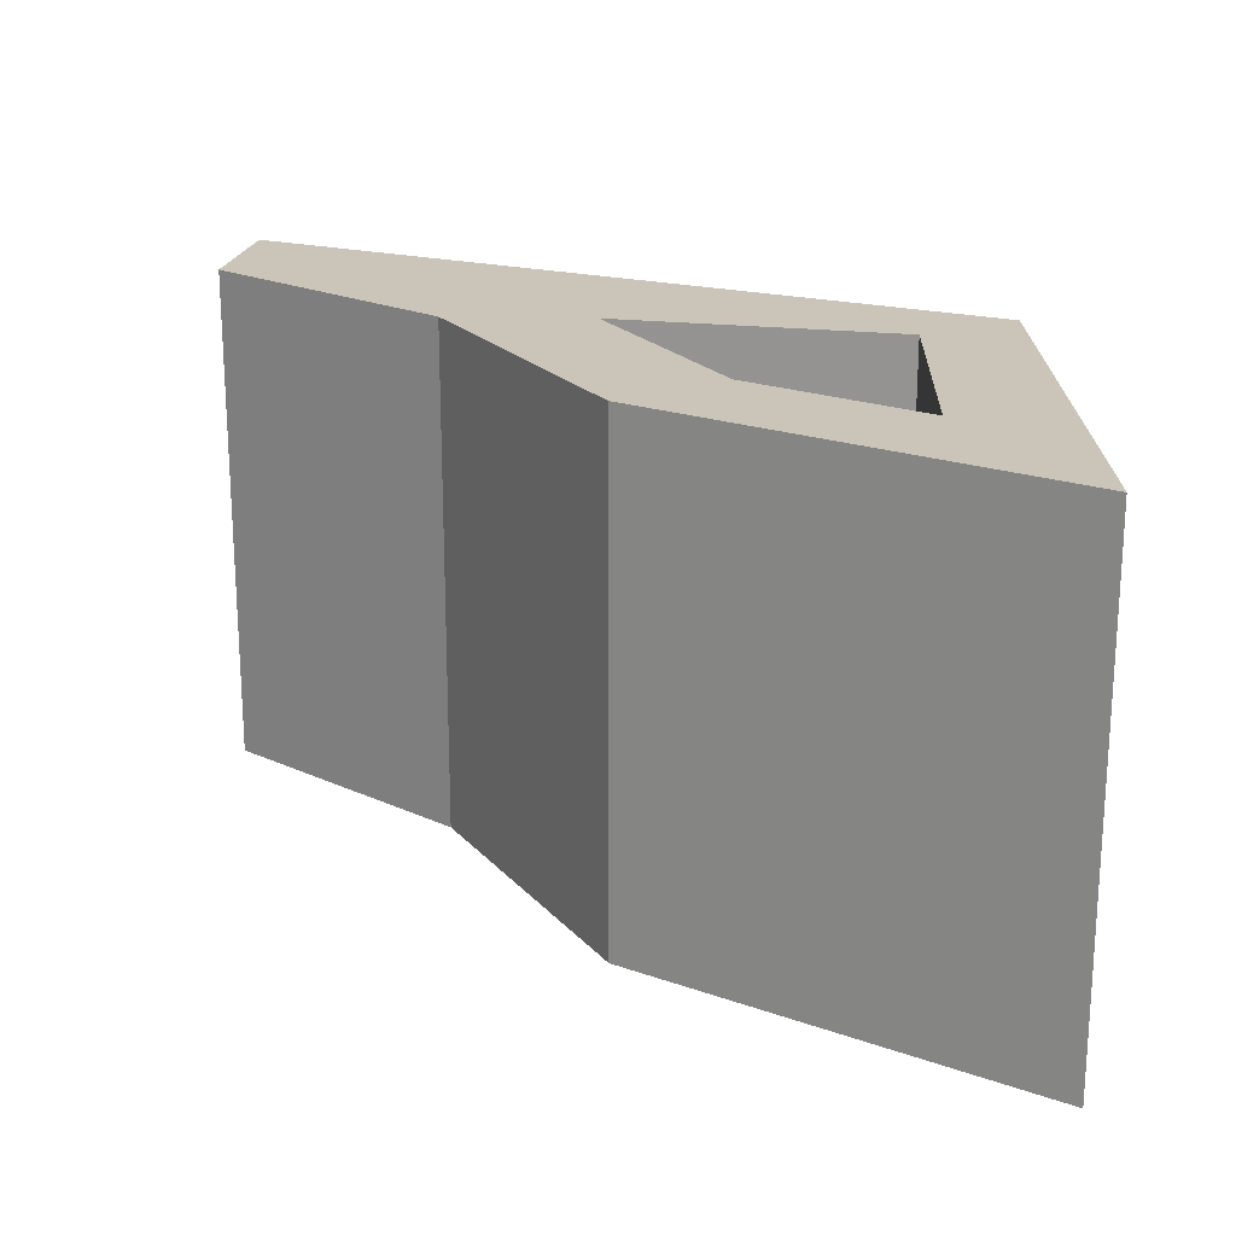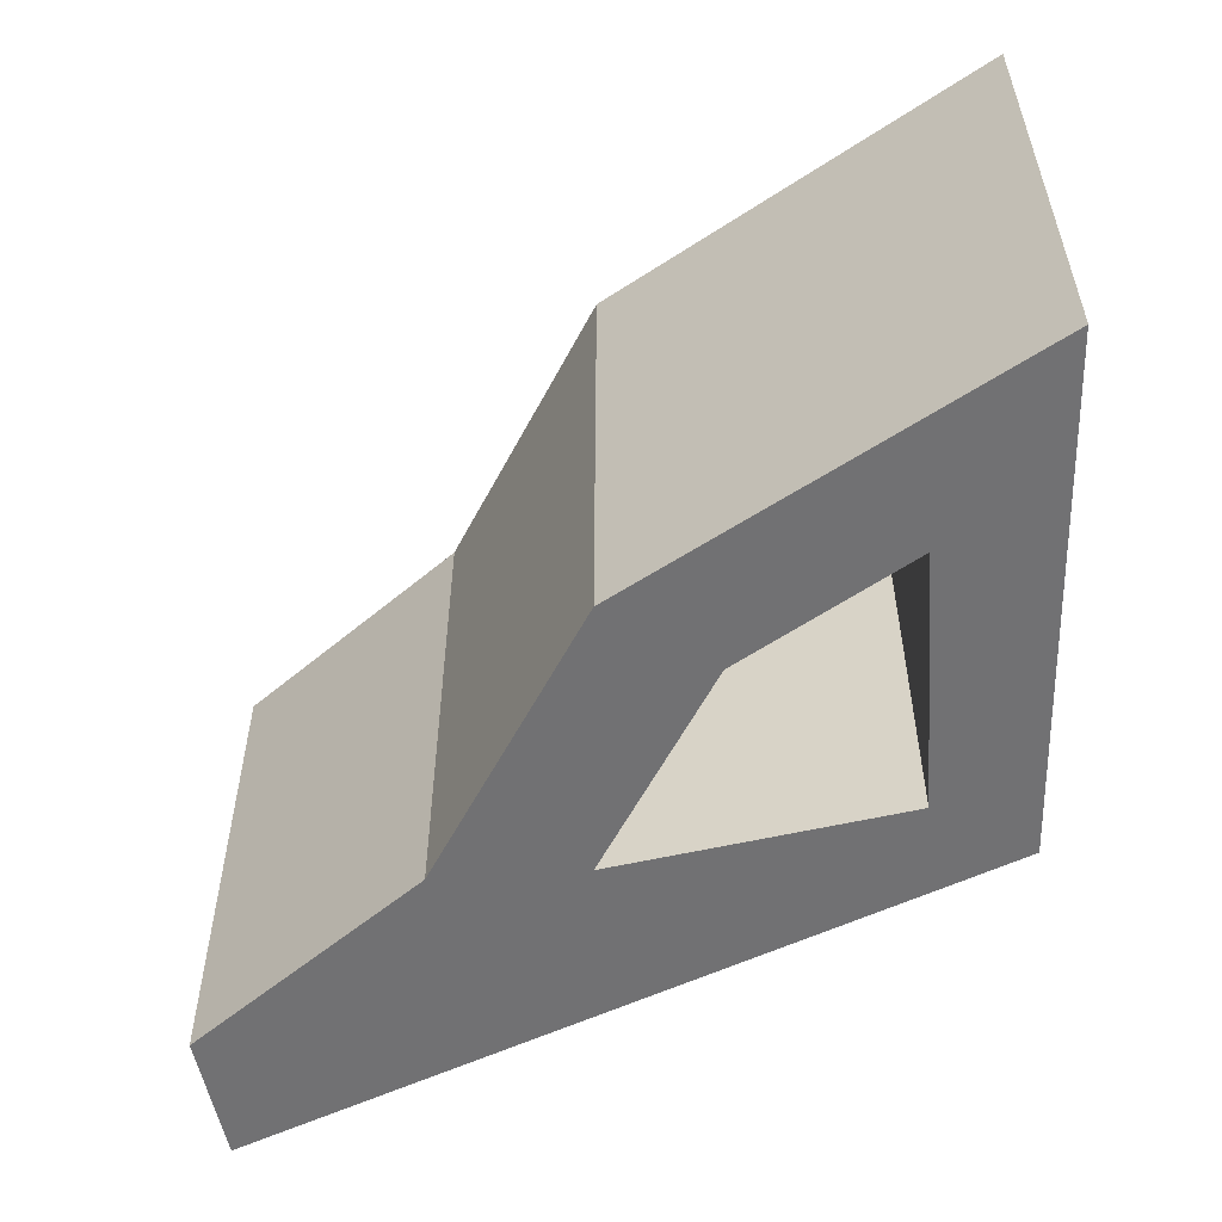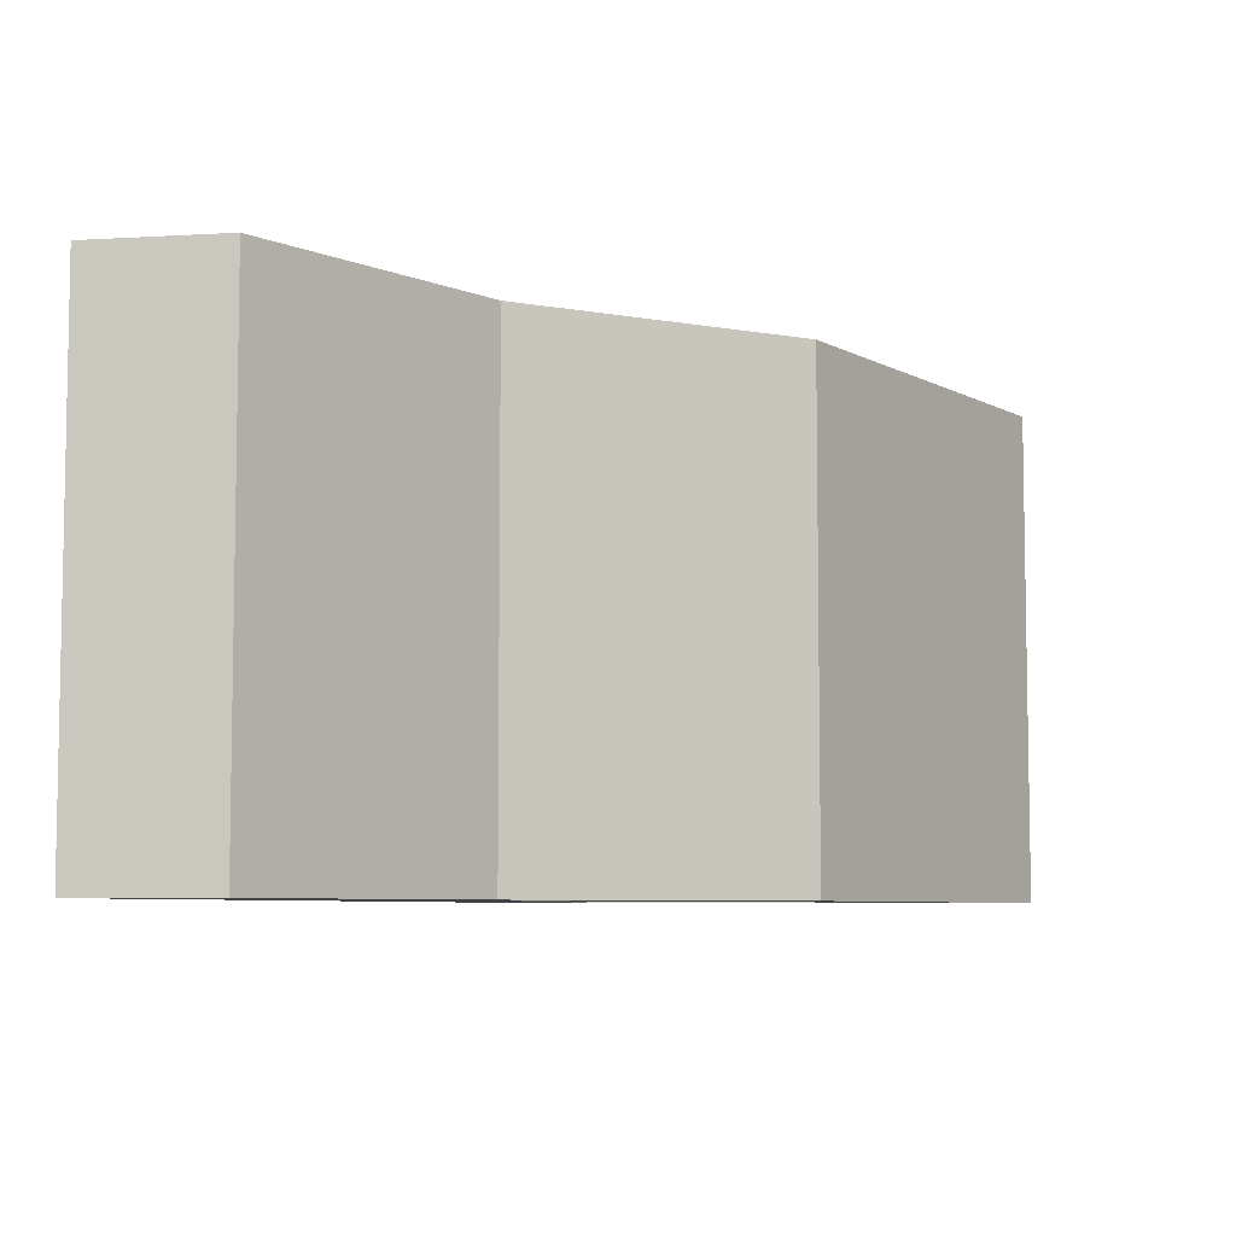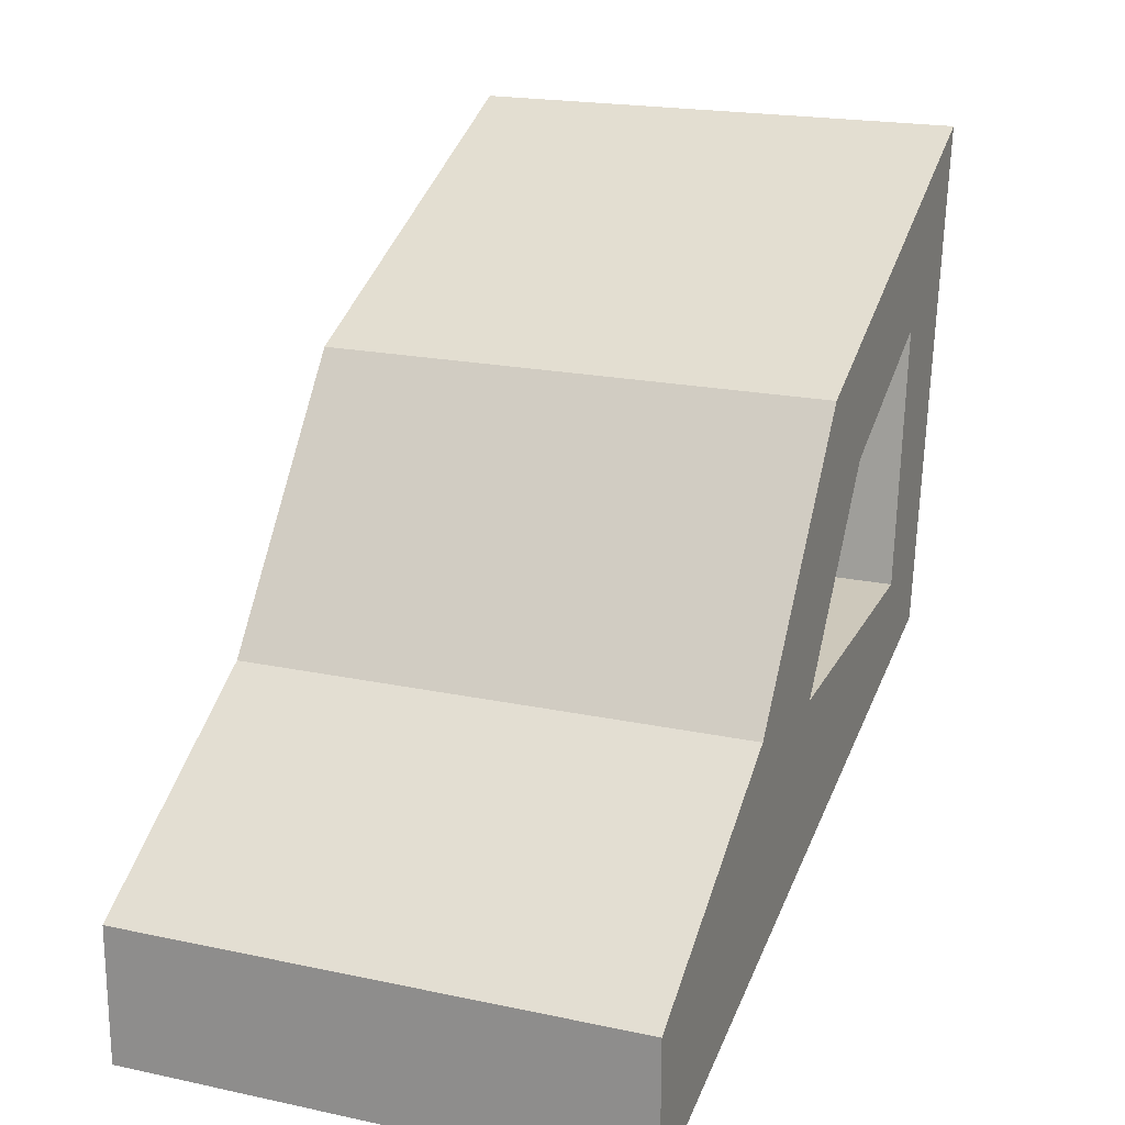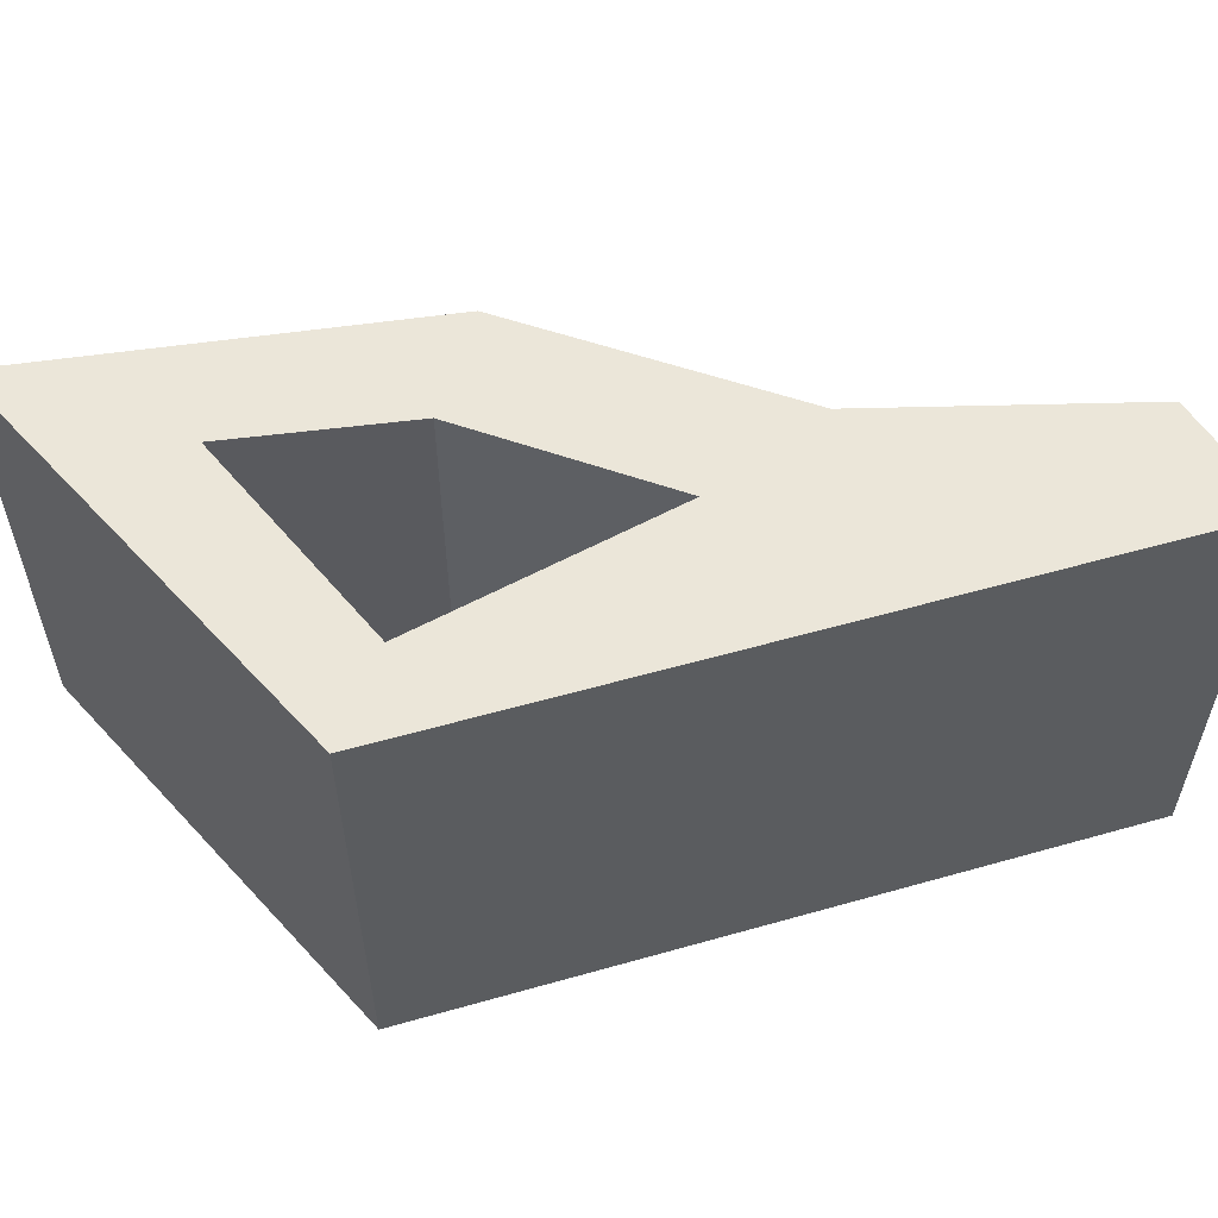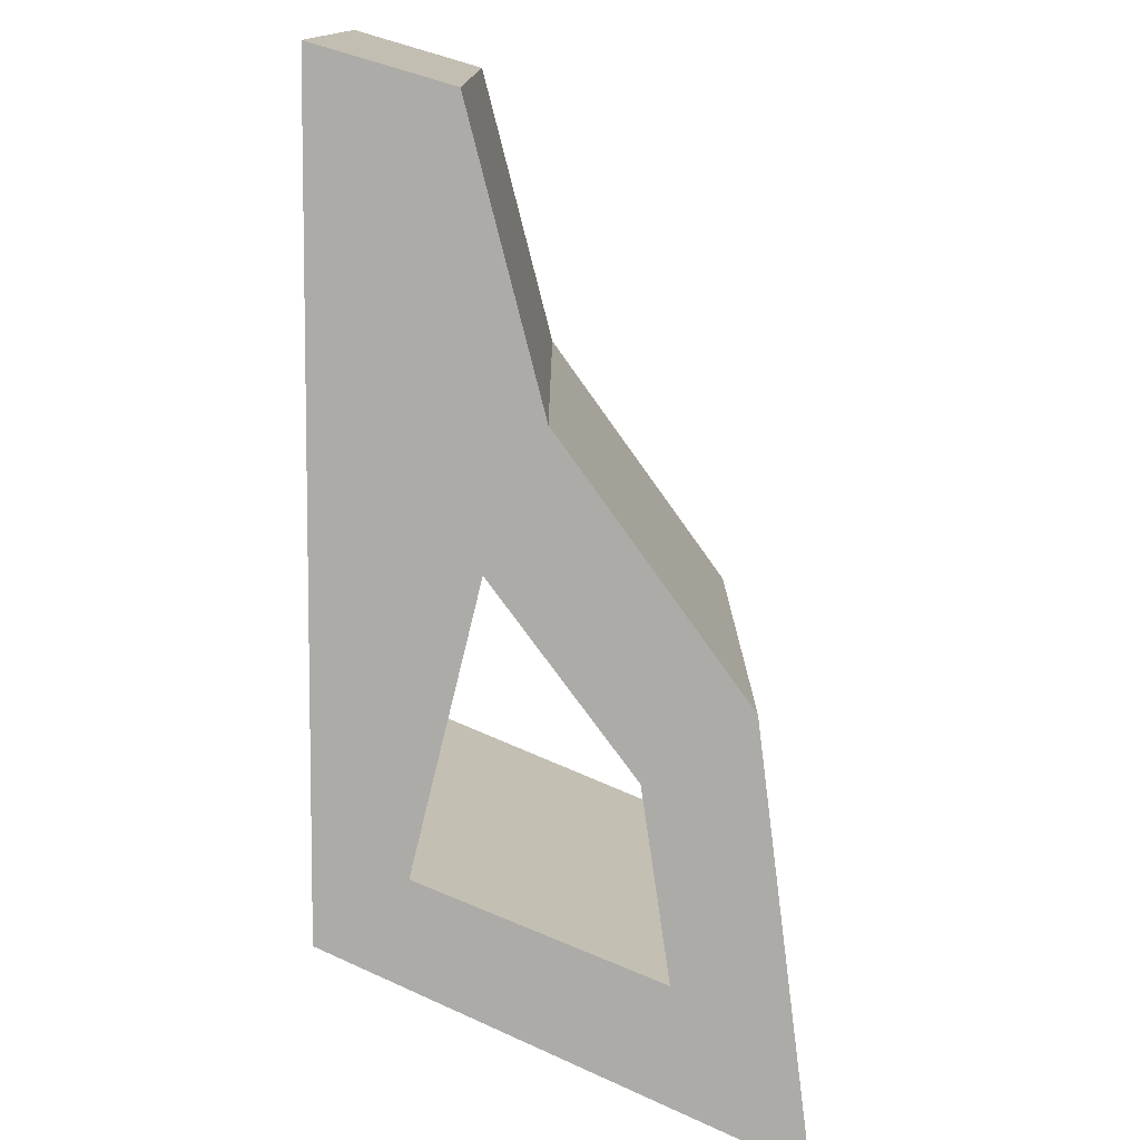
<metadata>
{"format":"obj","ext":"obj","renderer":"f3d","projection":"perspective","resolution":1024,"background":"white","views":[{"elev":20.5,"azim":-170.7,"up":"+Z"},{"elev":-55.3,"azim":-168.9,"up":"+Z"},{"elev":-6.5,"azim":99.8,"up":"+Z"},{"elev":19.8,"azim":111.6,"up":"+Y"},{"elev":56.4,"azim":-32.1,"up":"+Z"},{"elev":-76.5,"azim":73.7,"up":"+Z"}]}
</metadata>
<code>
v 15.5 9 -1.421e-14
v 14.15 10.74 -7.105e-15
v 14.15 10.74 -4.74
v 15.5 9 -4.74
v 12.8 9.121 0
v 15.5 9 -1.421e-14
v 15.5 9 -4.74
v 12.8 9.121 -4.74
v 12.5 11.5 0
v 12.8 9.121 0
v 12.8 9.121 -4.74
v 12.5 11.5 -4.74
v 14.15 10.74 -7.105e-15
v 12.5 11.5 0
v 12.5 11.5 -4.74
v 14.15 10.74 -4.74
v 16.84 9.165 0
v 19.2 7.771 0
v 19.2 7.771 -4.74
v 16.84 9.165 -4.74
v 15 11.5 0
v 16.84 9.165 0
v 16.84 9.165 -4.74
v 15 11.5 -4.74
v 11.19 13.16 0
v 15 11.5 0
v 15 11.5 -4.74
v 11.19 13.16 -4.74
v 12 8.5 0
v 11.19 13.16 0
v 11.19 13.16 -4.74
v 12 8.5 -4.74
v 19.2 6.493 0
v 12 8.5 0
v 12 8.5 -4.74
v 19.2 6.493 -4.74
v 19.2 7.771 0
v 19.2 6.493 0
v 19.2 6.493 -4.74
v 19.2 7.771 -4.74
v 12.5 11.5 0
v 14.15 10.74 -7.105e-15
v 15.5 9 -1.421e-14
v 12.8 9.121 0
v 19.2 6.493 0
v 19.2 7.771 0
v 16.84 9.165 0
v 15 11.5 0
v 11.19 13.16 0
v 12 8.5 0
v 14.15 10.74 -4.74
v 12.5 11.5 -4.74
v 12.8 9.121 -4.74
v 15.5 9 -4.74
v 19.2 7.771 -4.74
v 19.2 6.493 -4.74
v 12 8.5 -4.74
v 11.19 13.16 -4.74
v 15 11.5 -4.74
v 16.84 9.165 -4.74
g c4ef23b0-e33e-11ea-b442-54bf646e7e1f
f 1 2 4
f 4 2 3
g c4f69e18-e33e-11ea-b38b-54bf646e7e1f
f 5 6 8
f 8 6 7
g c4ff9f0c-e33e-11ea-ae7a-54bf646e7e1f
f 9 10 12
f 12 10 11
g c512d9de-e33e-11ea-a43e-54bf646e7e1f
f 13 14 16
f 16 14 15
g c51a0626-e33e-11ea-86e3-54bf646e7e1f
f 17 18 20
f 20 18 19
g c5215964-e33e-11ea-b5a3-54bf646e7e1f
f 21 22 24
f 24 22 23
g c527e95a-e33e-11ea-8257-54bf646e7e1f
f 25 26 28
f 28 26 27
g c52e0422-e33e-11ea-878f-54bf646e7e1f
f 29 30 32
f 32 30 31
g c533f7d0-e33e-11ea-bd87-54bf646e7e1f
f 33 34 36
f 36 34 35
g c53a39e6-e33e-11ea-824e-54bf646e7e1f
f 37 38 40
f 40 38 39
g c542776e-e33e-11ea-8cdf-54bf646e7e1f
f 42 48 41
f 41 48 49
f 41 49 50
f 42 43 48
f 48 43 47
f 47 43 45
f 47 45 46
f 45 43 50
f 50 43 44
f 50 44 41
g c54b2a66-e33e-11ea-af50-54bf646e7e1f
f 54 51 59
f 59 51 52
f 59 52 58
f 58 52 57
f 57 52 53
f 57 53 54
f 55 56 60
f 60 56 54
f 60 54 59
f 56 57 54

</code>
